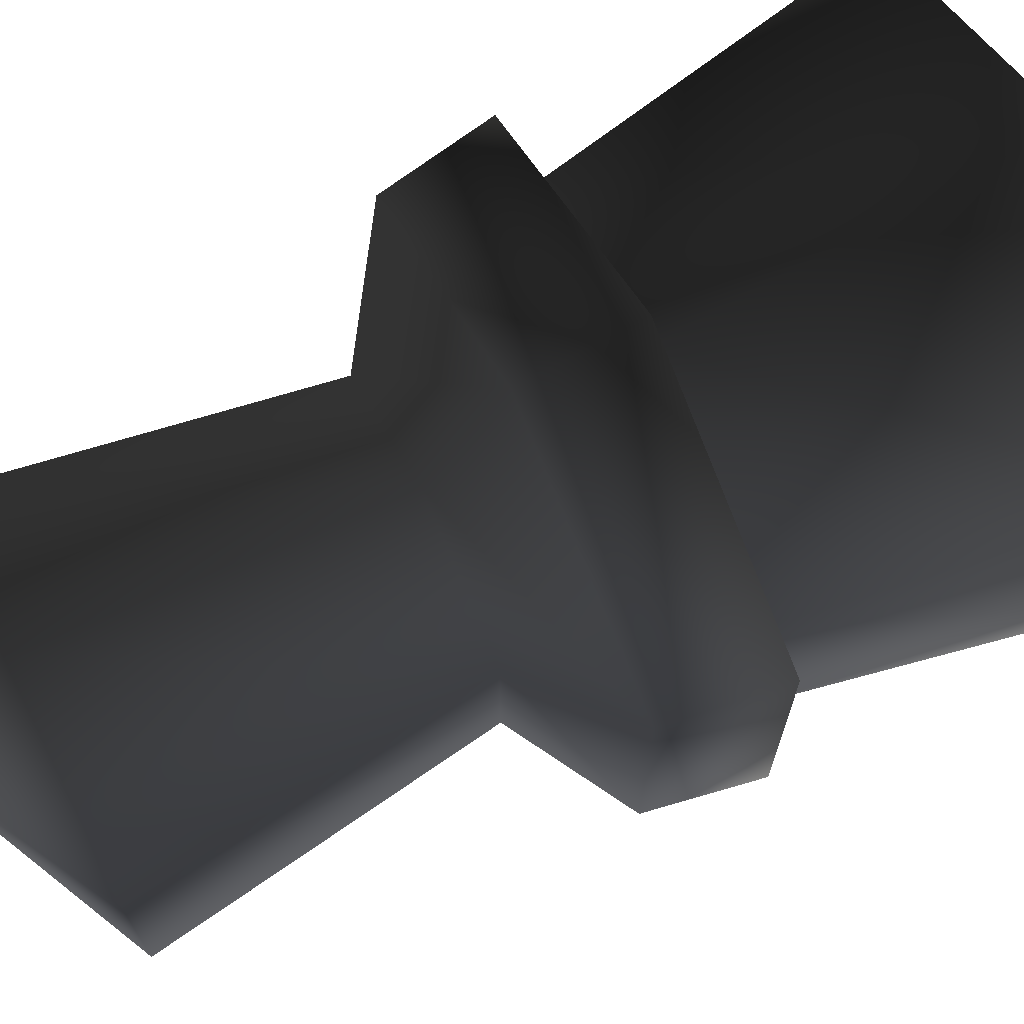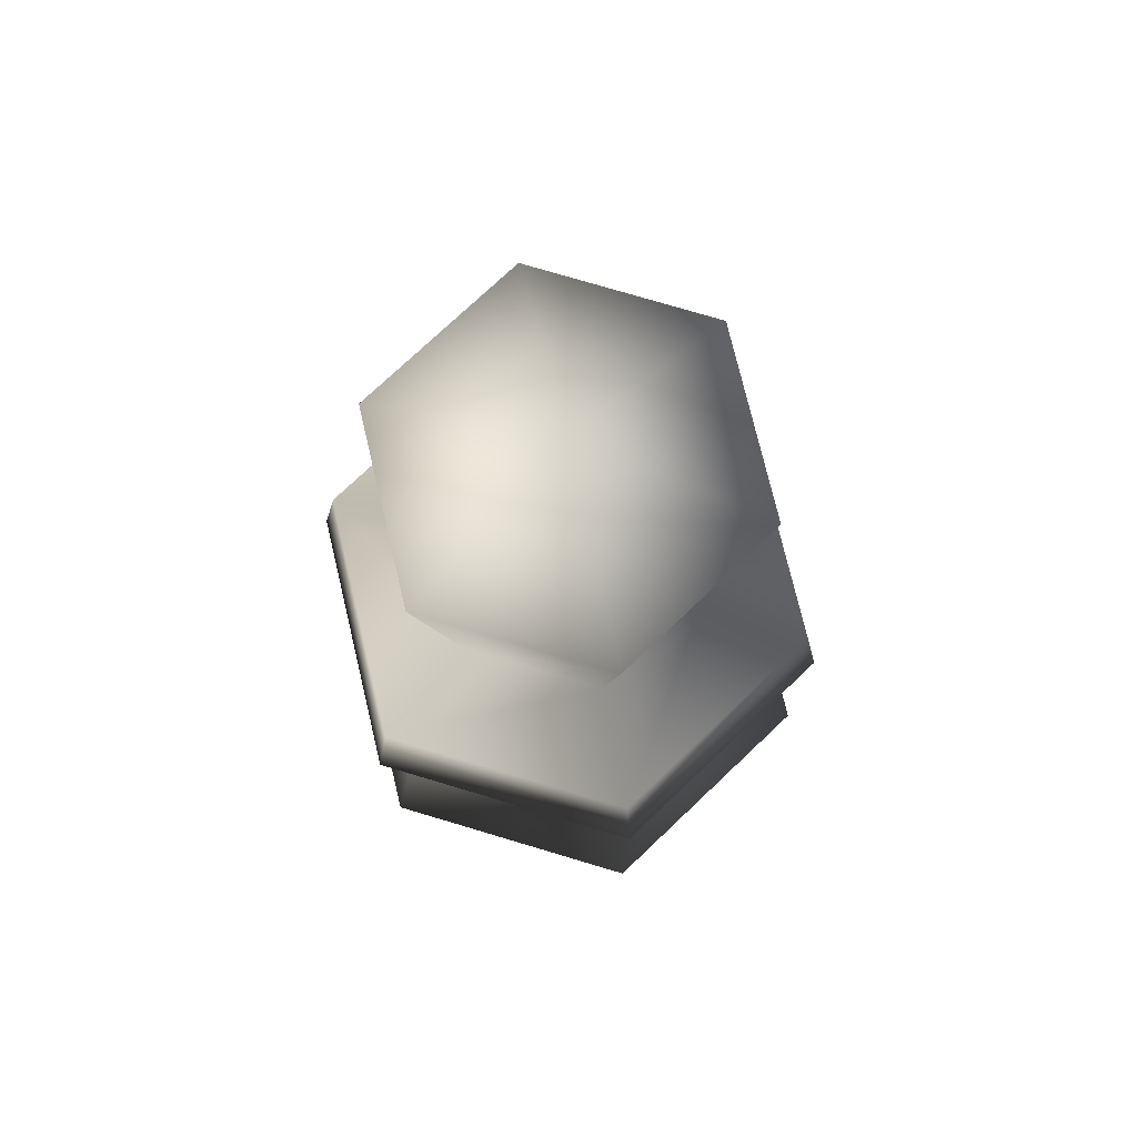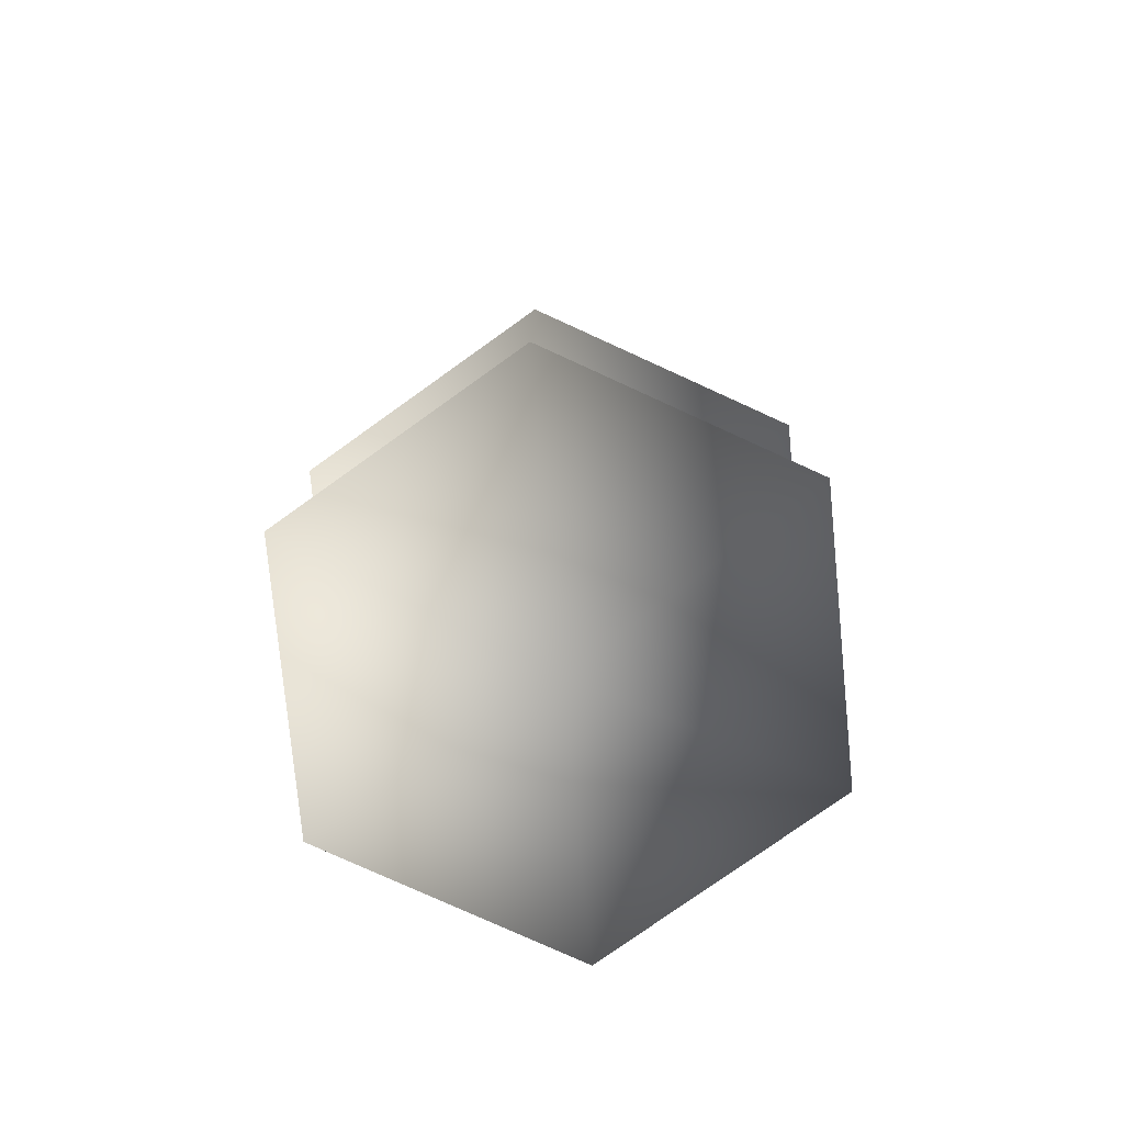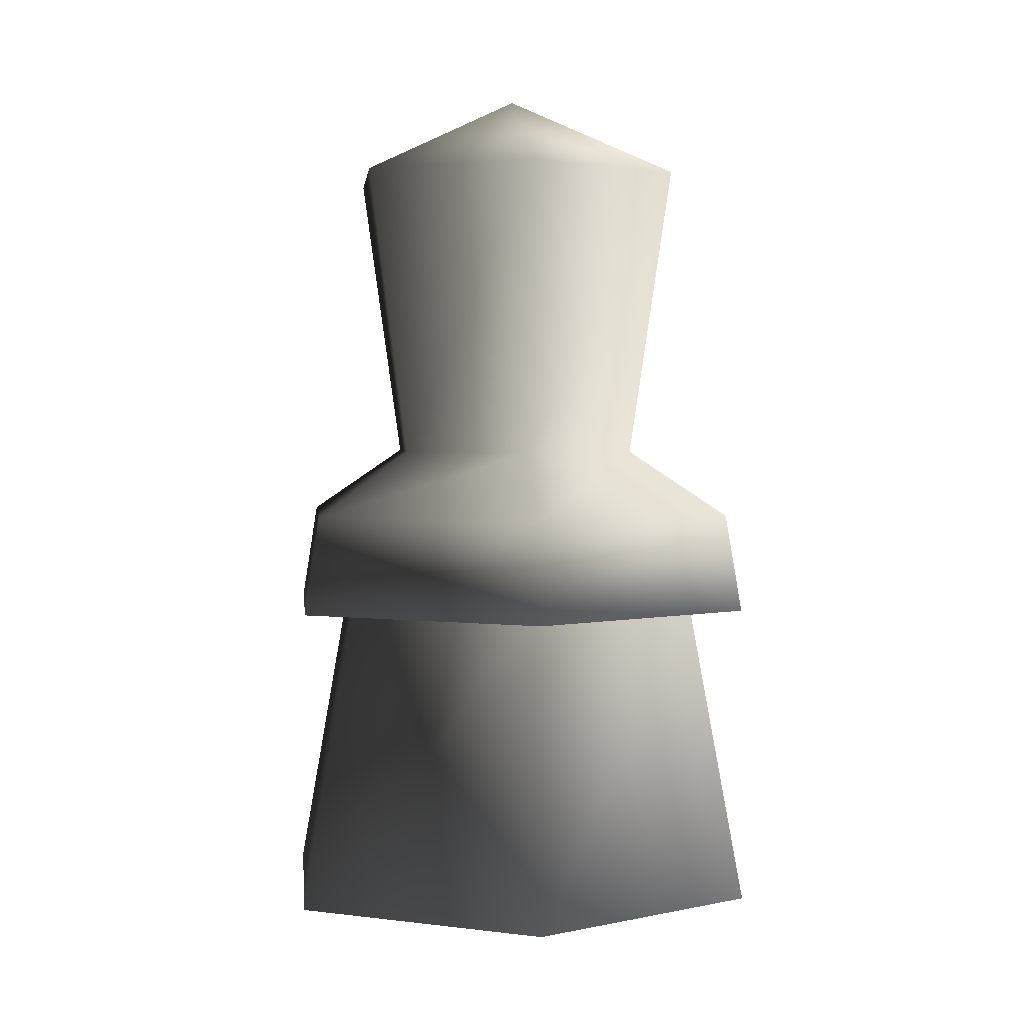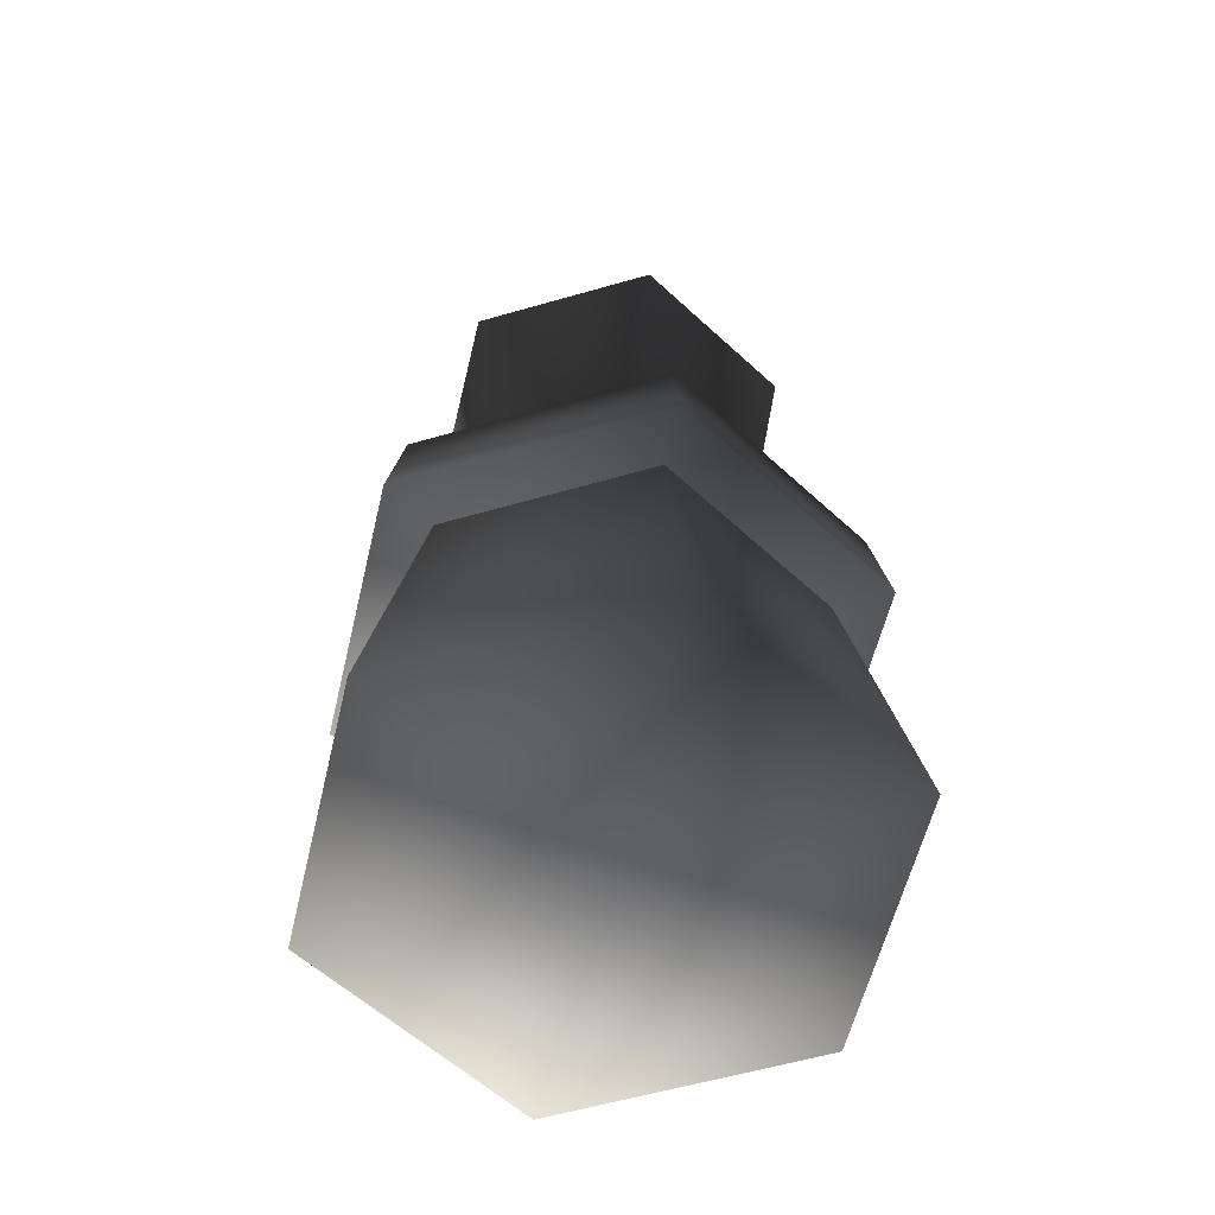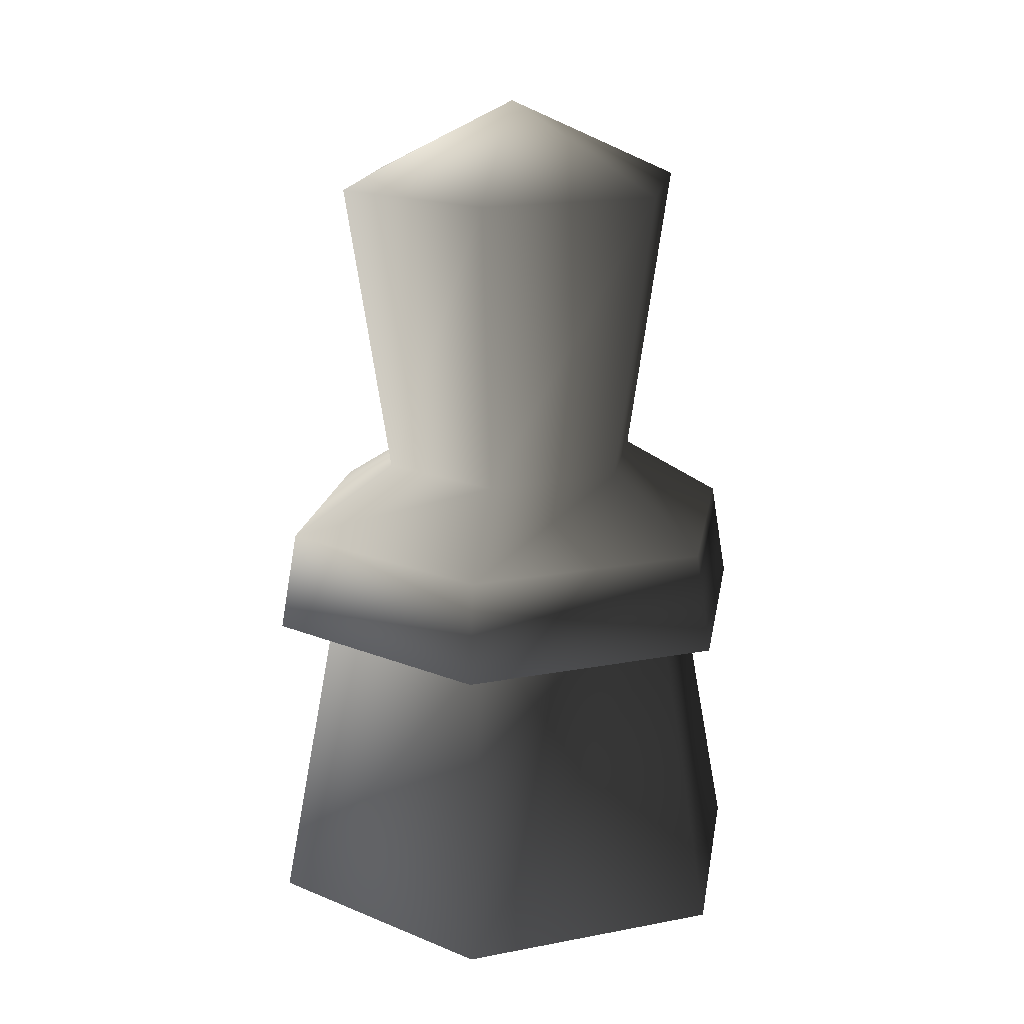
<metadata>
{"format":"obj","ext":"obj","renderer":"f3d","projection":"perspective","resolution":1024,"background":"white","views":[{"elev":71.3,"azim":-116.1,"up":"+Z"},{"elev":76.1,"azim":-133.4,"up":"+Y"},{"elev":-78.1,"azim":-54.5,"up":"+Y"},{"elev":2.8,"azim":53.8,"up":"+Y"},{"elev":-59.0,"azim":166.5,"up":"+Y"},{"elev":17.3,"azim":-50.9,"up":"+Y"}]}
</metadata>
<code>
v -0.000683 0.1002 0.06709
v -0.05877 0.1002 0.03355
v -0.07552 0.0009954 0.04322
v -0.03945 0.1541 -0.02236
v -0.000683 0.1541 -0.04475
v -0.000683 0.1325 -0.07983
v -0.06983 0.1325 -0.0399
v -0.03945 0.1541 0.0224
v -0.06983 0.1325 0.03994
v -0.000683 0.1541 0.04478
v -0.000683 0.1325 0.07986
v 0.03808 0.1541 0.0224
v 0.06846 0.1325 0.03994
v 0.03808 0.1541 -0.02236
v 0.06846 0.1325 -0.0399
v -0.000683 0.2773 1.83e-05
v -0.05234 0.2501 0.02984
v -0.000683 0.2501 0.05967
v -0.05234 0.2501 -0.02981
v -0.000683 0.2501 -0.05963
v 0.05097 0.2501 0.02984
v 0.05097 0.2501 -0.02981
v -0.000683 0.1002 1.83e-05
v -0.000683 0.1002 -0.08556
v 0.07343 0.1002 -0.04277
v -0.000683 0.1002 0.0856
v -0.0748 0.1002 0.04281
v 0.07343 0.1002 0.04281
v -0.0748 0.1002 -0.04277
v -0.000683 -0.01285 1.83e-05
v 0.07415 0.0009954 0.04322
v -0.000683 0.0009954 0.08643
v 0.07415 0.0009954 -0.04319
v -0.000683 0.0009954 -0.08639
v -0.07552 0.0009954 -0.04319
v 0.0574 0.1002 0.03355
v 0.0574 0.1002 -0.03352
v -0.000683 0.1002 -0.06705
v -0.05877 0.1002 -0.03352
g BARBERSHOP_SHAVEBRUSH
o BARBERSHOP_SHAVEBRUSH0
f 1 2 3
f 4 5 6
f 4 6 7
f 8 4 7
f 8 7 9
f 10 8 9
f 10 9 11
f 12 10 11
f 12 11 13
f 14 12 13
f 14 13 15
f 16 17 18
f 16 19 17
f 16 20 19
f 19 20 5
f 19 5 4
f 17 19 4
f 17 4 8
f 18 17 8
f 18 8 10
f 21 18 10
f 21 10 12
f 22 21 12
f 22 12 14
f 23 24 25
f 6 25 24
f 6 15 25
f 5 15 6
f 5 14 15
f 20 14 5
f 20 22 14
f 16 22 20
f 16 21 22
f 16 18 21
f 23 26 27
f 23 28 26
f 23 25 28
f 23 27 29
f 23 29 24
f 7 6 24
f 7 24 29
f 9 7 29
f 9 29 27
f 11 9 27
f 11 27 26
f 13 11 26
f 13 26 28
f 15 13 28
f 15 28 25
f 30 31 32
f 30 33 31
f 30 34 33
f 30 35 34
f 30 3 35
f 30 32 3
f 1 3 32
f 36 1 32
f 36 32 31
f 37 36 31
f 37 31 33
f 38 37 33
f 38 33 34
f 39 38 34
f 39 34 35
f 2 39 35
f 2 35 3

</code>
